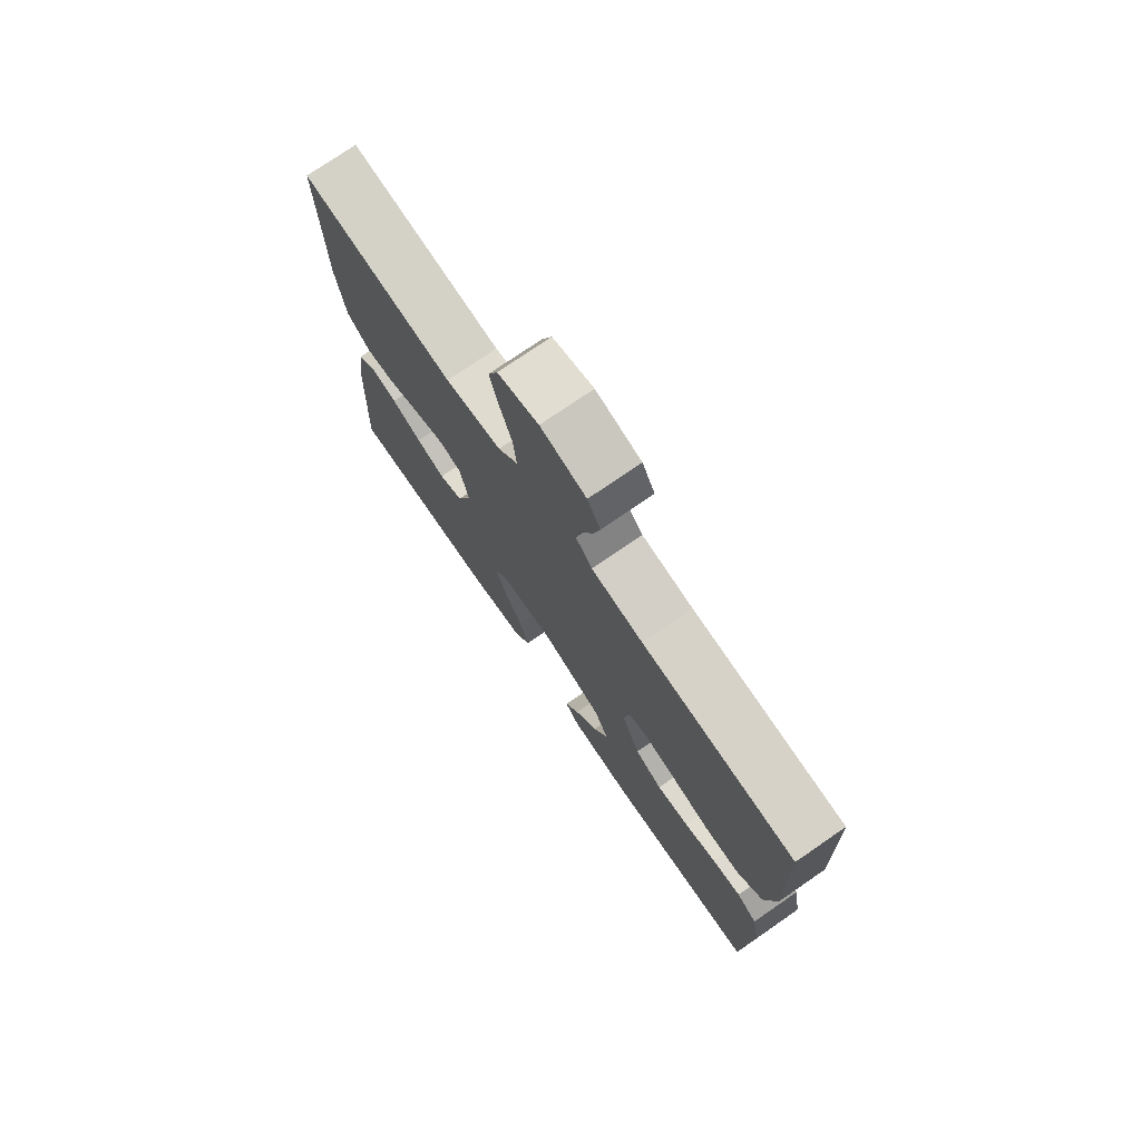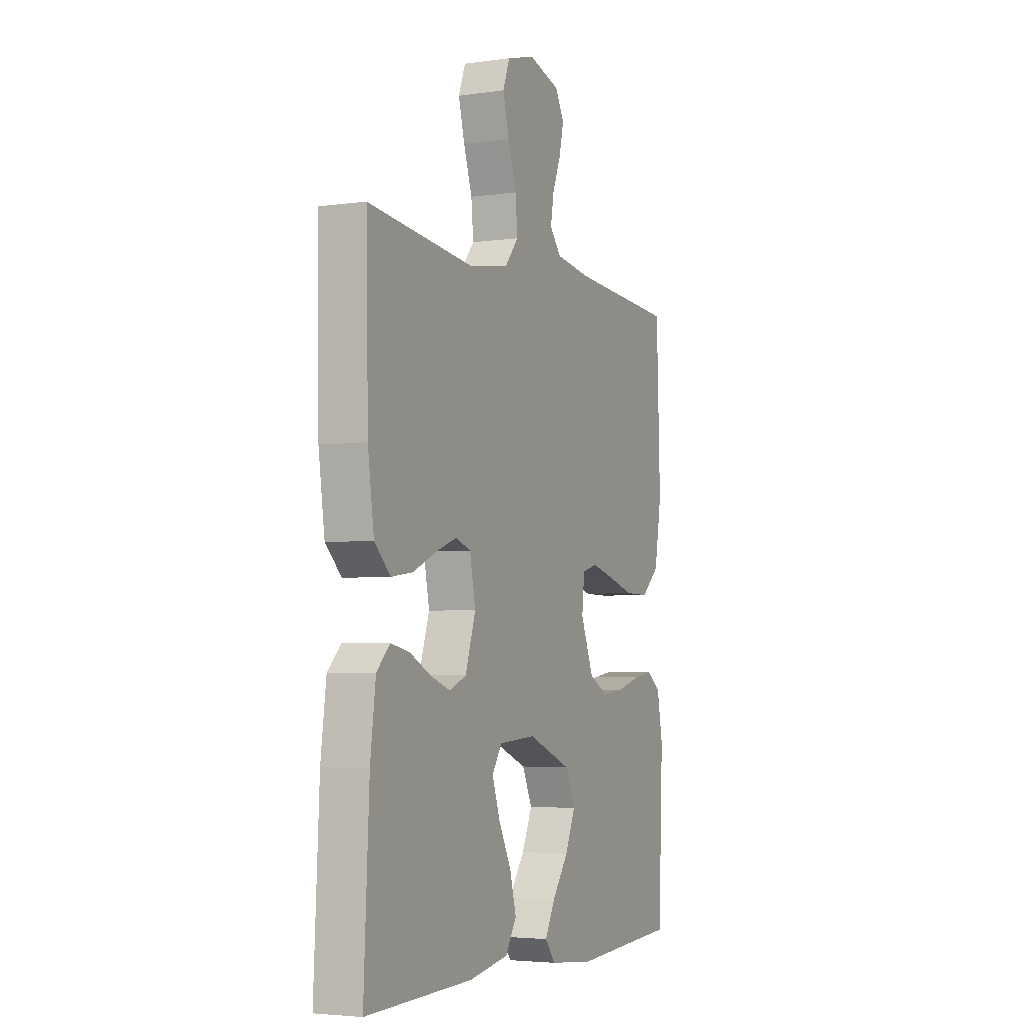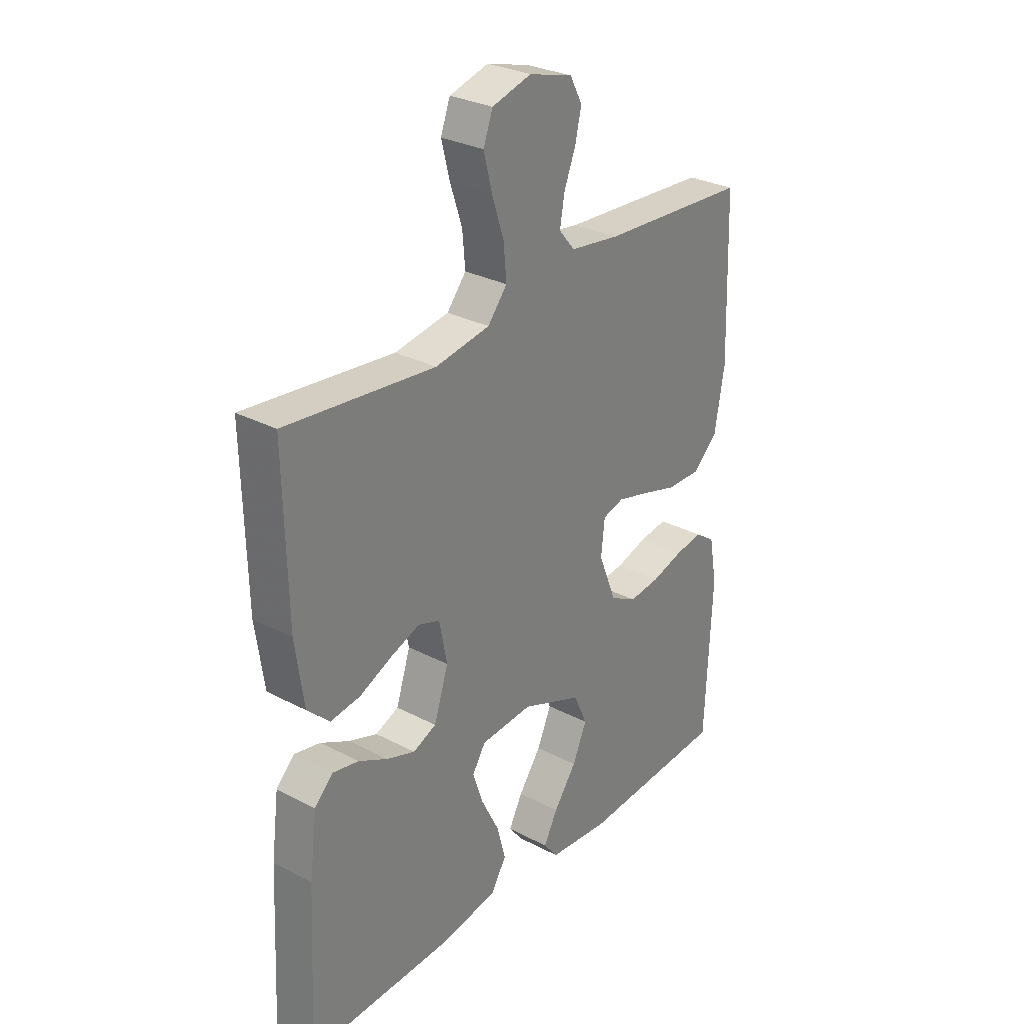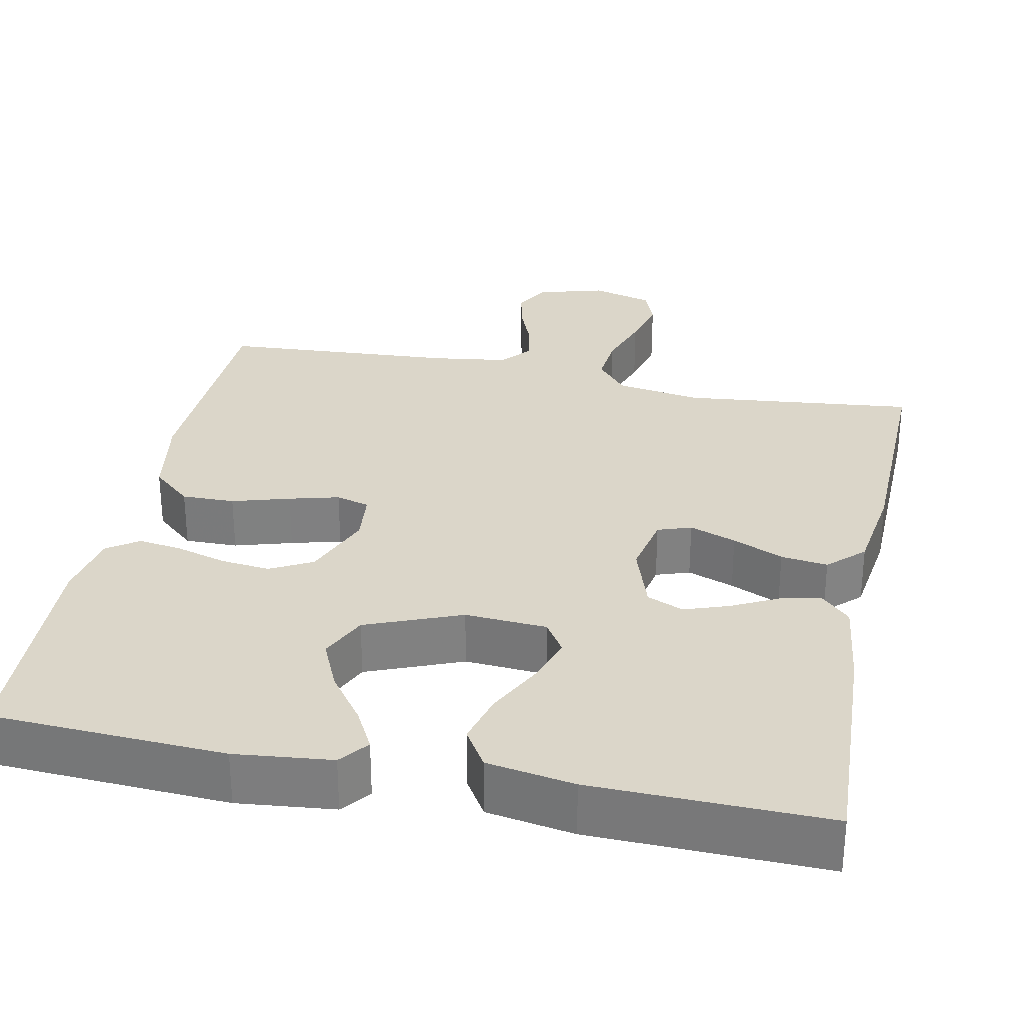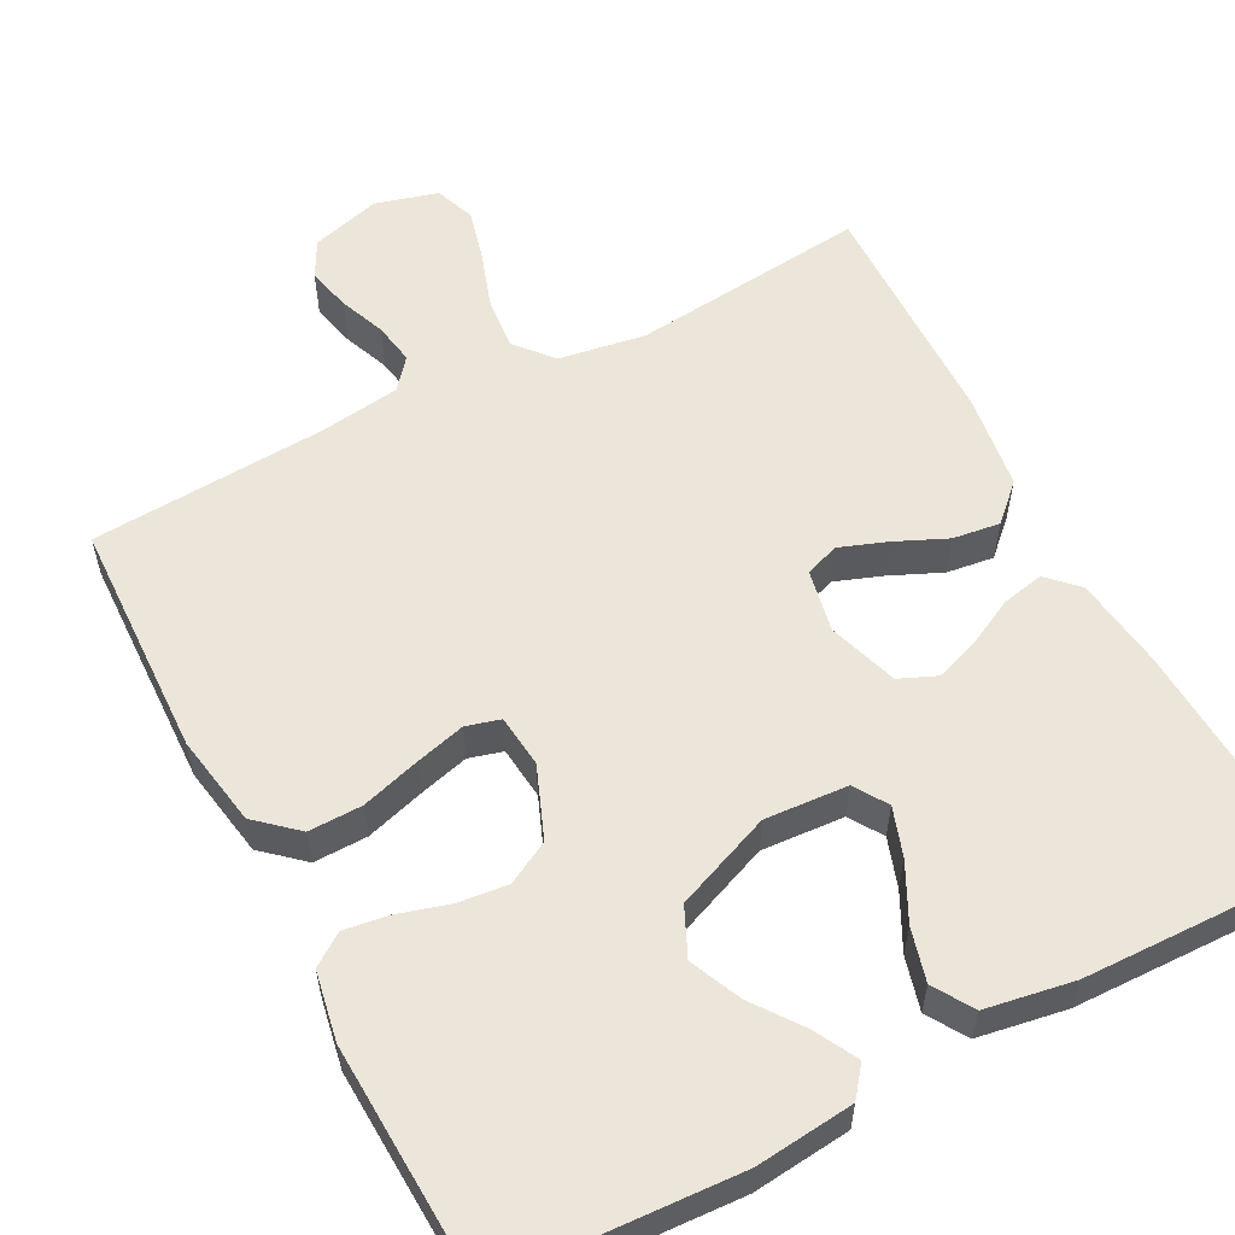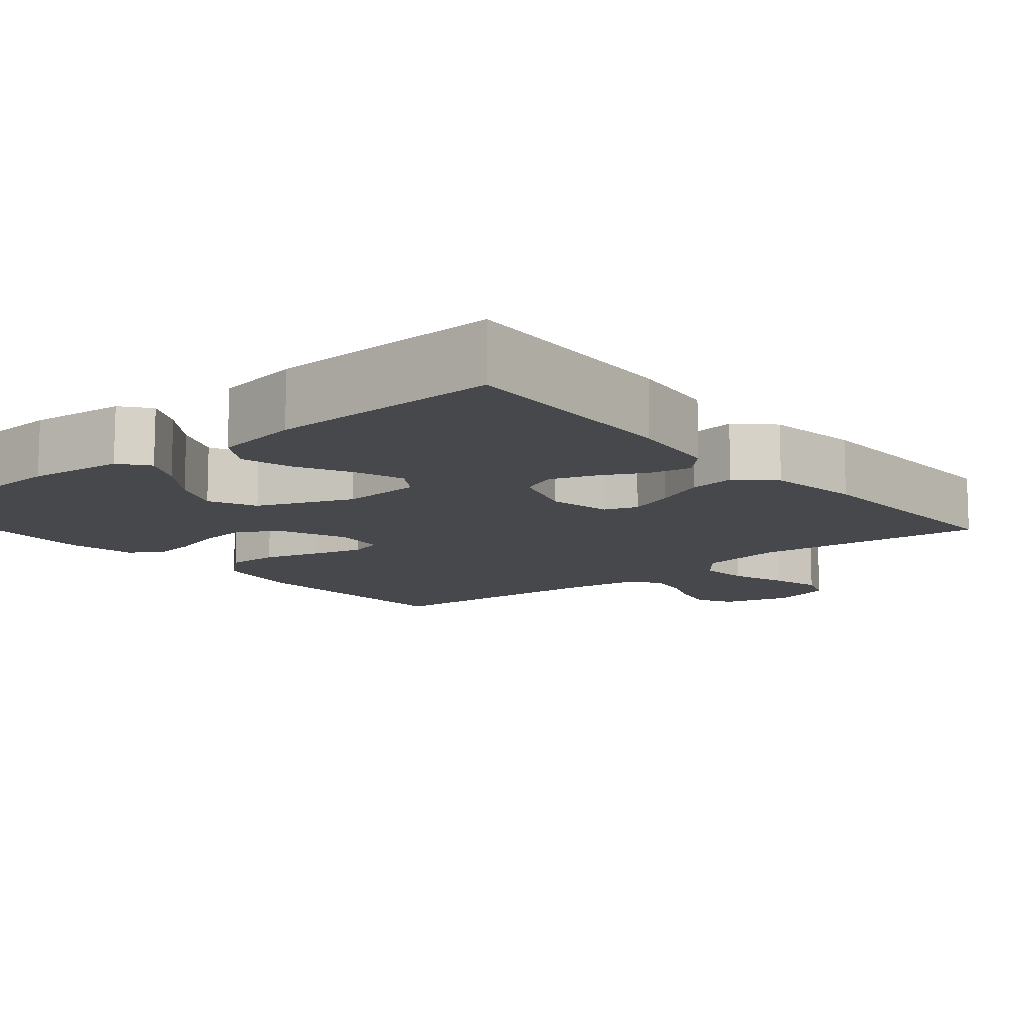
<metadata>
{"format":"obj","ext":"obj","renderer":"f3d","projection":"perspective","resolution":1024,"background":"white","views":[{"elev":75.6,"azim":55.5,"up":"+Z"},{"elev":-4.0,"azim":-65.2,"up":"+Z"},{"elev":29.5,"azim":-52.3,"up":"+Z"},{"elev":30.1,"azim":-168.4,"up":"+Y"},{"elev":57.0,"azim":152.3,"up":"+Y"},{"elev":-11.6,"azim":-140.1,"up":"+Y"}]}
</metadata>
<code>
v 0.5 0.07 0.5
v 0.51 0.07 0.2
v 0.49 0.07 0.084
v 0.439 0.07 0.039
v 0.371 0.07 0.04
v 0.297 0.07 0.062
v 0.233 0.07 0.079
v 0.19 0.07 0.067
v 0.183 0.07 0
v 0.219 0.07 -0.09
v 0.273 0.07 -0.119
v 0.336 0.07 -0.112
v 0.401 0.07 -0.093
v 0.457 0.07 -0.085
v 0.497 0.07 -0.113
v 0.513 0.07 -0.2
v 0.5 0.07 -0.5
v 0.2 0.07 -0.516
v 0.076 0.07 -0.503
v 0.047 0.07 -0.466
v 0.075 0.07 -0.413
v 0.121 0.07 -0.35
v 0.15 0.07 -0.285
v 0.122 0.07 -0.224
v 0 0.07 -0.175
v -0.105 0.07 -0.182
v -0.132 0.07 -0.224
v -0.111 0.07 -0.286
v -0.075 0.07 -0.357
v -0.057 0.07 -0.424
v -0.088 0.07 -0.474
v -0.2 0.07 -0.493
v -0.5 0.07 -0.5
v -0.485 0.07 -0.2
v -0.47 0.07 -0.084
v -0.433 0.07 -0.047
v -0.38 0.07 -0.058
v -0.321 0.07 -0.088
v -0.264 0.07 -0.108
v -0.217 0.07 -0.088
v -0.188 0.07 0
v -0.204 0.07 0.08
v -0.247 0.07 0.095
v -0.307 0.07 0.073
v -0.372 0.07 0.044
v -0.432 0.07 0.036
v -0.477 0.07 0.079
v -0.494 0.07 0.2
v -0.5 0.07 0.5
v -0.2 0.07 0.468
v -0.09 0.07 0.486
v -0.051 0.07 0.533
v -0.057 0.07 0.598
v -0.081 0.07 0.67
v -0.098 0.07 0.736
v -0.079 0.07 0.787
v 0 0.07 0.809
v 0.088 0.07 0.784
v 0.113 0.07 0.738
v 0.1 0.07 0.682
v 0.077 0.07 0.624
v 0.068 0.07 0.571
v 0.1 0.07 0.533
v 0.2 0.07 0.519
v 0.5 0 0.5
v 0.51 0 0.2
v 0.49 0 0.084
v 0.439 0 0.039
v 0.371 0 0.04
v 0.297 0 0.062
v 0.233 0 0.079
v 0.19 0 0.067
v 0.183 0 0
v 0.219 0 -0.09
v 0.273 0 -0.119
v 0.336 0 -0.112
v 0.401 0 -0.093
v 0.457 0 -0.085
v 0.497 0 -0.113
v 0.513 0 -0.2
v 0.5 0 -0.5
v 0.2 0 -0.516
v 0.076 0 -0.503
v 0.047 0 -0.466
v 0.075 0 -0.413
v 0.121 0 -0.35
v 0.15 0 -0.285
v 0.122 0 -0.224
v 0 0 -0.175
v -0.105 0 -0.182
v -0.132 0 -0.224
v -0.111 0 -0.286
v -0.075 0 -0.357
v -0.057 0 -0.424
v -0.088 0 -0.474
v -0.2 0 -0.493
v -0.5 0 -0.5
v -0.485 0 -0.2
v -0.47 0 -0.084
v -0.433 0 -0.047
v -0.38 0 -0.058
v -0.321 0 -0.088
v -0.264 0 -0.108
v -0.217 0 -0.088
v -0.188 0 0
v -0.204 0 0.08
v -0.247 0 0.095
v -0.307 0 0.073
v -0.372 0 0.044
v -0.432 0 0.036
v -0.477 0 0.079
v -0.494 0 0.2
v -0.5 0 0.5
v -0.2 0 0.468
v -0.09 0 0.486
v -0.051 0 0.533
v -0.057 0 0.598
v -0.081 0 0.67
v -0.098 0 0.736
v -0.079 0 0.787
v 0 0 0.809
v 0.088 0 0.784
v 0.113 0 0.738
v 0.1 0 0.682
v 0.077 0 0.624
v 0.068 0 0.571
v 0.1 0 0.533
v 0.2 0 0.519
f 58 59 60 61
f 58 61 62
f 57 58 62
f 56 57 62
f 53 54 55 56
f 53 56 62
f 52 53 62 63
f 47 48 49 50
f 47 50 51
f 44 45 46 47
f 43 44 47 51
f 42 43 51 52
f 35 36 37 38
f 35 38 39
f 34 35 39
f 33 34 39
f 32 33 39 40
f 28 29 30 31
f 27 28 31 32
f 19 20 21 22
f 19 22 23
f 18 19 23
f 17 18 23
f 16 17 23 24
f 12 13 14 15
f 11 12 15 16
f 3 4 5 6
f 3 6 7
f 64 1 2 3
f 64 3 7
f 63 64 7 8
f 41 42 52 63
f 41 63 8 9
f 27 32 40 41
f 26 27 41
f 25 26 41 9
f 11 16 24 25
f 10 11 25
f 9 10 25
f 125 124 123 122
f 126 125 122
f 126 122 121
f 126 121 120
f 120 119 118 117
f 126 120 117
f 127 126 117 116
f 114 113 112 111
f 115 114 111
f 111 110 109 108
f 115 111 108 107
f 116 115 107 106
f 102 101 100 99
f 103 102 99
f 103 99 98
f 103 98 97
f 104 103 97 96
f 95 94 93 92
f 96 95 92 91
f 86 85 84 83
f 87 86 83
f 87 83 82
f 87 82 81
f 88 87 81 80
f 79 78 77 76
f 80 79 76 75
f 70 69 68 67
f 71 70 67
f 67 66 65 128
f 71 67 128
f 72 71 128 127
f 127 116 106 105
f 73 72 127 105
f 105 104 96 91
f 105 91 90
f 73 105 90 89
f 89 88 80 75
f 89 75 74
f 89 74 73
f 1 65 66 2
f 2 66 67 3
f 3 67 68 4
f 4 68 69 5
f 5 69 70 6
f 6 70 71 7
f 7 71 72 8
f 8 72 73 9
f 9 73 74 10
f 10 74 75 11
f 11 75 76 12
f 12 76 77 13
f 13 77 78 14
f 14 78 79 15
f 15 79 80 16
f 16 80 81 17
f 17 81 82 18
f 18 82 83 19
f 19 83 84 20
f 20 84 85 21
f 21 85 86 22
f 22 86 87 23
f 23 87 88 24
f 24 88 89 25
f 25 89 90 26
f 26 90 91 27
f 27 91 92 28
f 28 92 93 29
f 29 93 94 30
f 30 94 95 31
f 31 95 96 32
f 32 96 97 33
f 33 97 98 34
f 34 98 99 35
f 35 99 100 36
f 36 100 101 37
f 37 101 102 38
f 38 102 103 39
f 39 103 104 40
f 40 104 105 41
f 41 105 106 42
f 42 106 107 43
f 43 107 108 44
f 44 108 109 45
f 45 109 110 46
f 46 110 111 47
f 47 111 112 48
f 48 112 113 49
f 49 113 114 50
f 50 114 115 51
f 51 115 116 52
f 52 116 117 53
f 53 117 118 54
f 54 118 119 55
f 55 119 120 56
f 56 120 121 57
f 57 121 122 58
f 58 122 123 59
f 59 123 124 60
f 60 124 125 61
f 61 125 126 62
f 62 126 127 63
f 63 127 128 64
f 64 128 65 1

</code>
